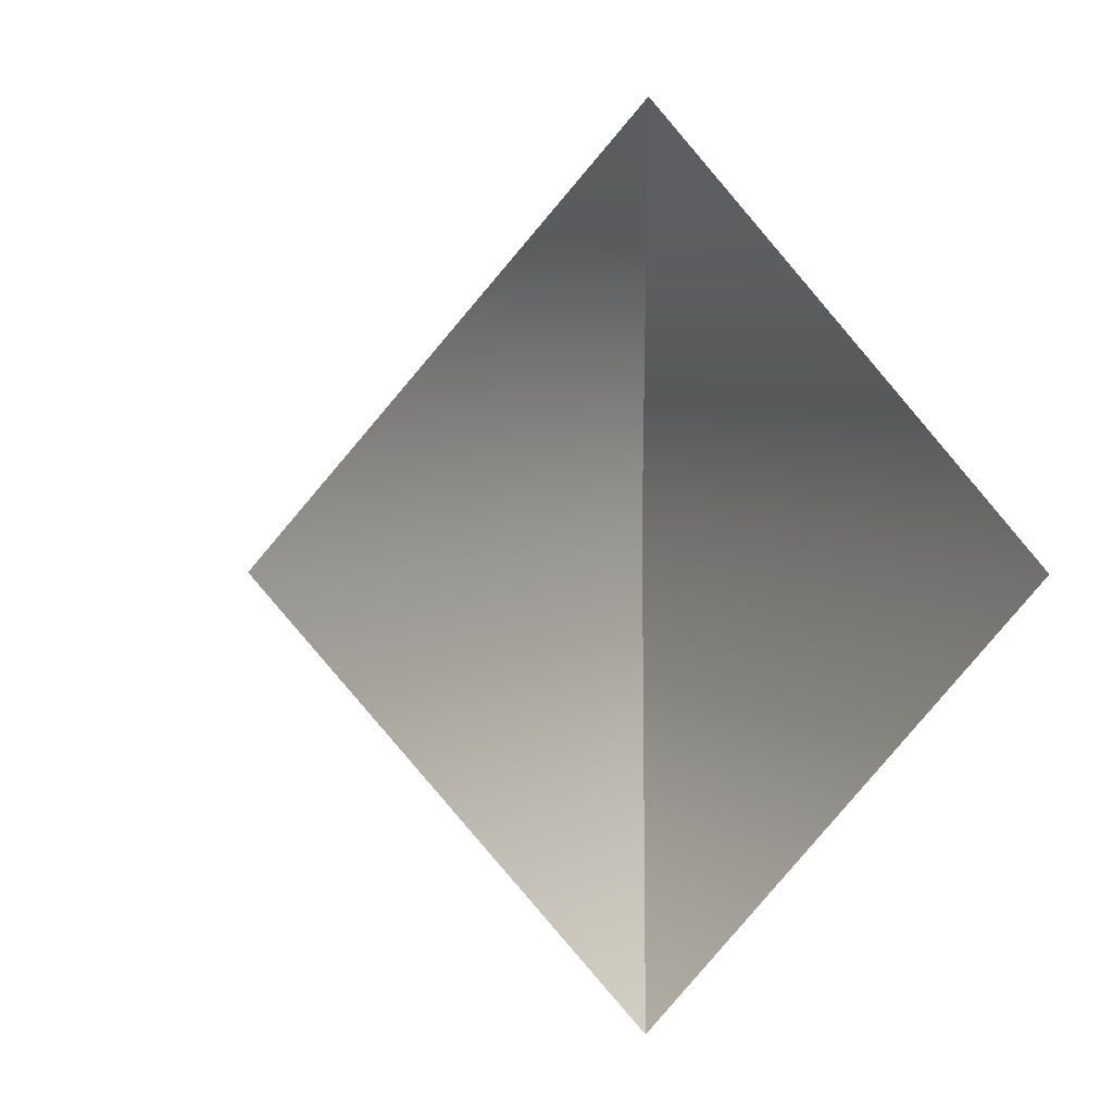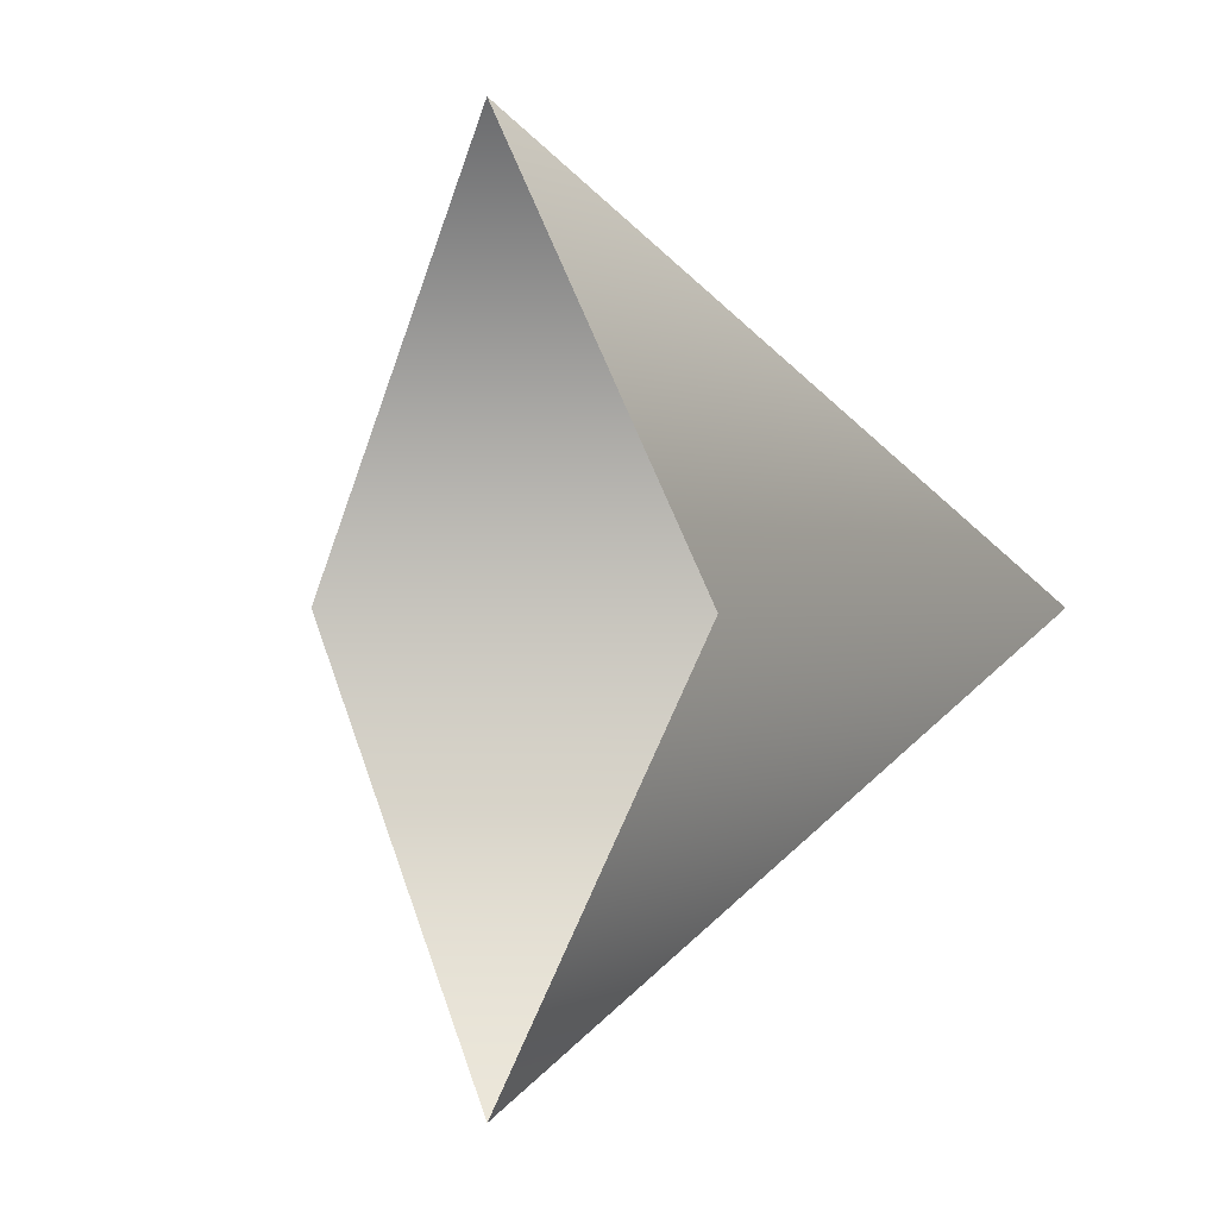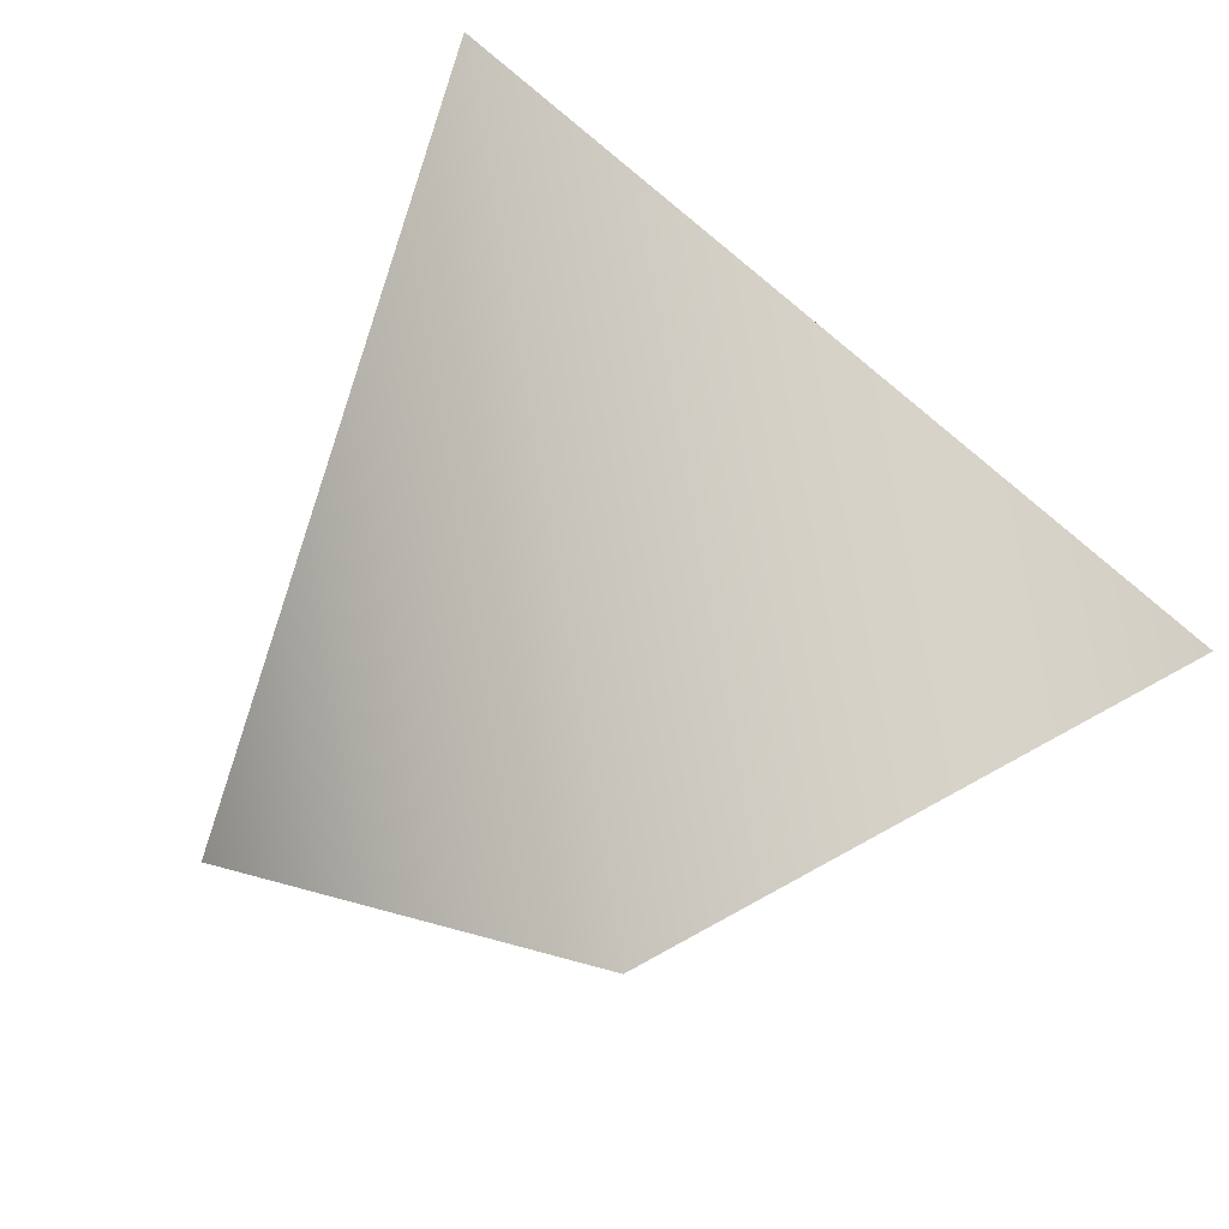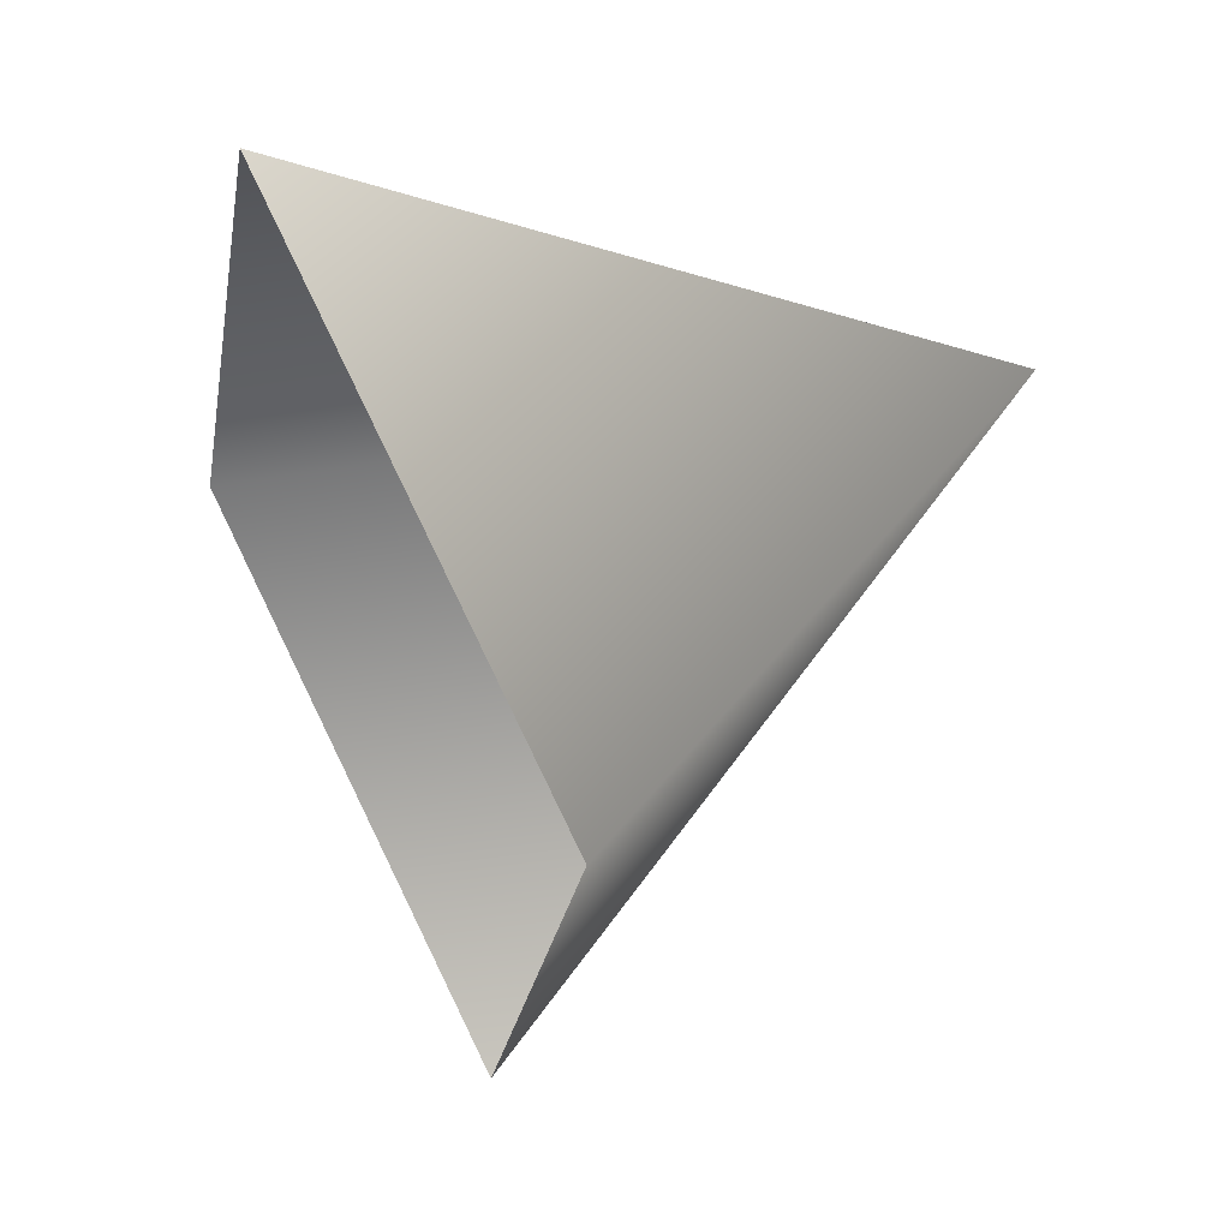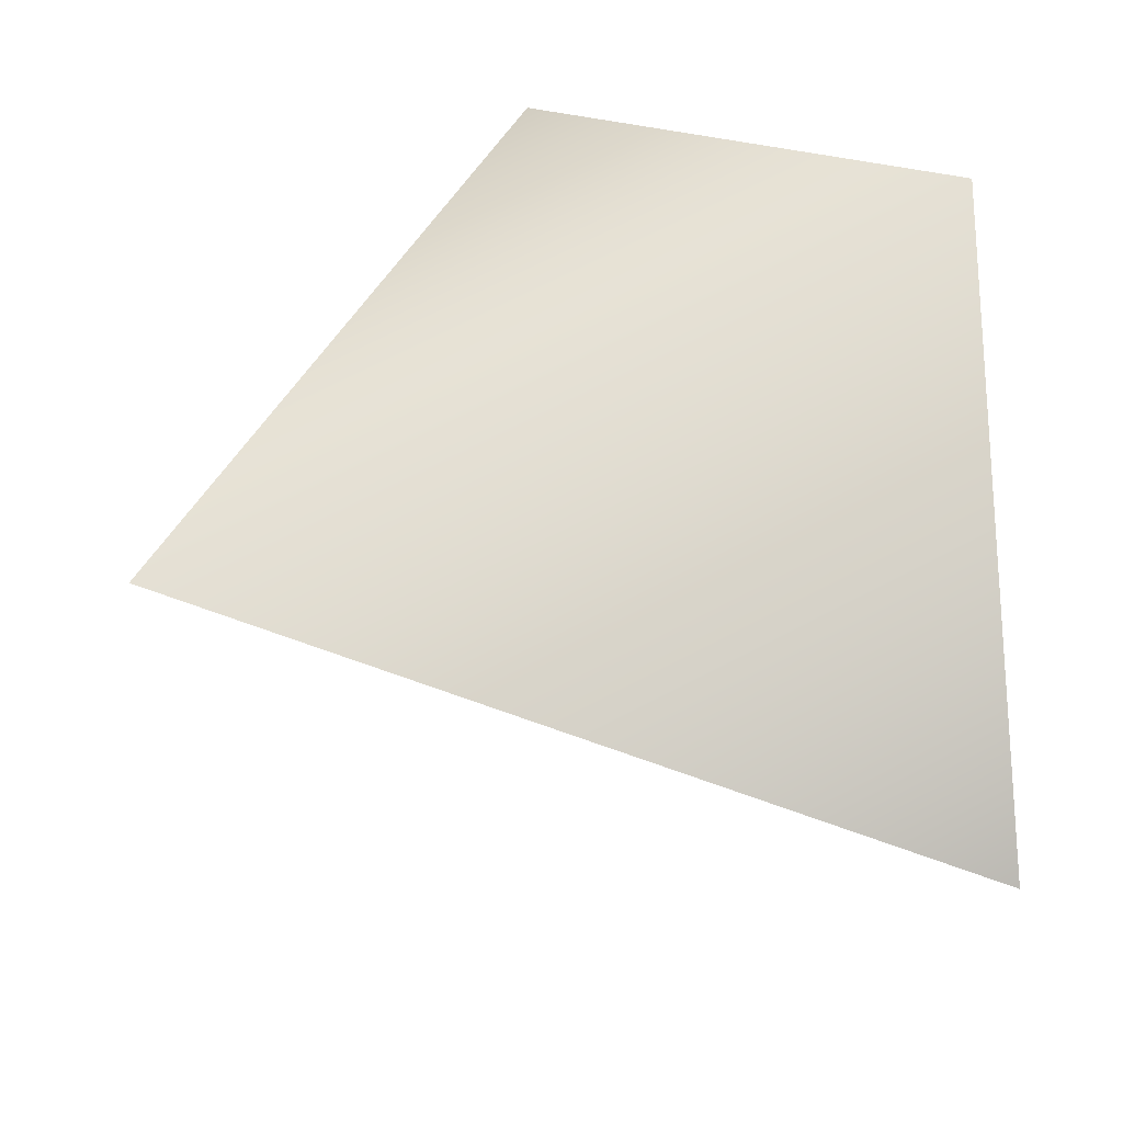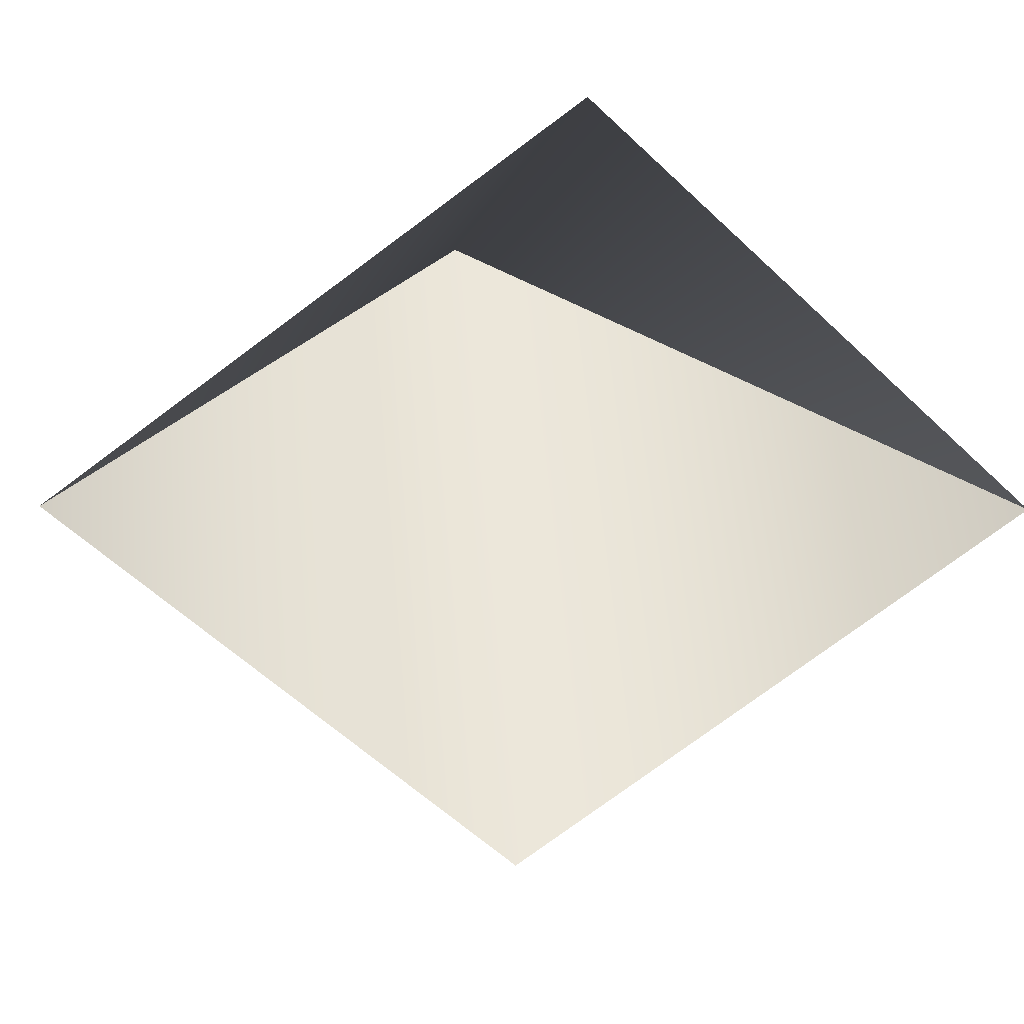
<metadata>
{"format":"obj","ext":"obj","renderer":"f3d","projection":"perspective","resolution":1024,"background":"white","views":[{"elev":5.2,"azim":-116.0,"up":"+Y"},{"elev":0.4,"azim":-57.2,"up":"+Y"},{"elev":-41.6,"azim":108.4,"up":"+Z"},{"elev":-58.7,"azim":10.8,"up":"+Z"},{"elev":62.6,"azim":152.5,"up":"+Z"},{"elev":-1.1,"azim":-99.7,"up":"+Z"}]}
</metadata>
<code>
g Plane56
v -8300 -1126 1.642e+04
v -8279 -1143 1.643e+04
v -8293 -1143 1.641e+04
v -8300 -1126 1.642e+04
v -8306 -1143 1.643e+04
v -8279 -1143 1.643e+04
v -8300 -1159 1.642e+04
v -8300 -1159 1.642e+04
f 1 2 3
f 8 3 2
f 4 5 6
f 7 6 5

</code>
